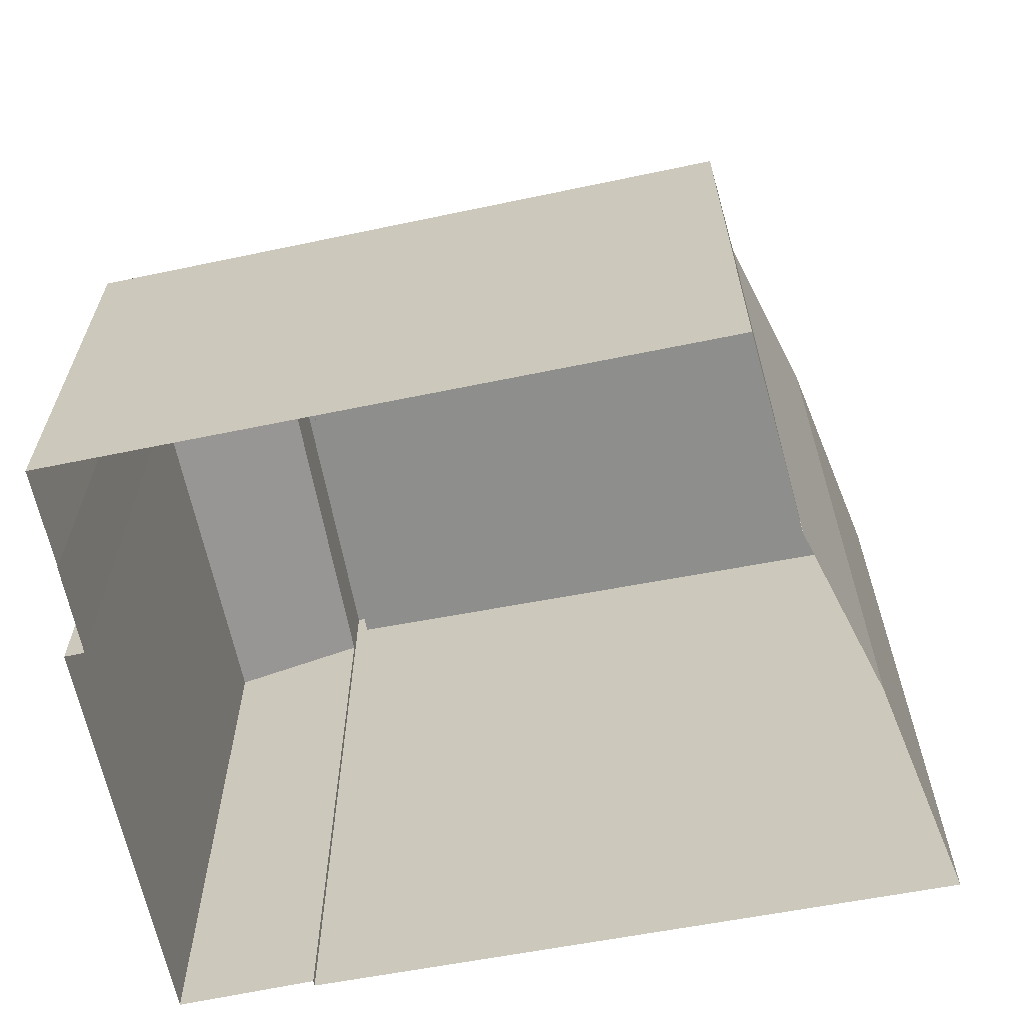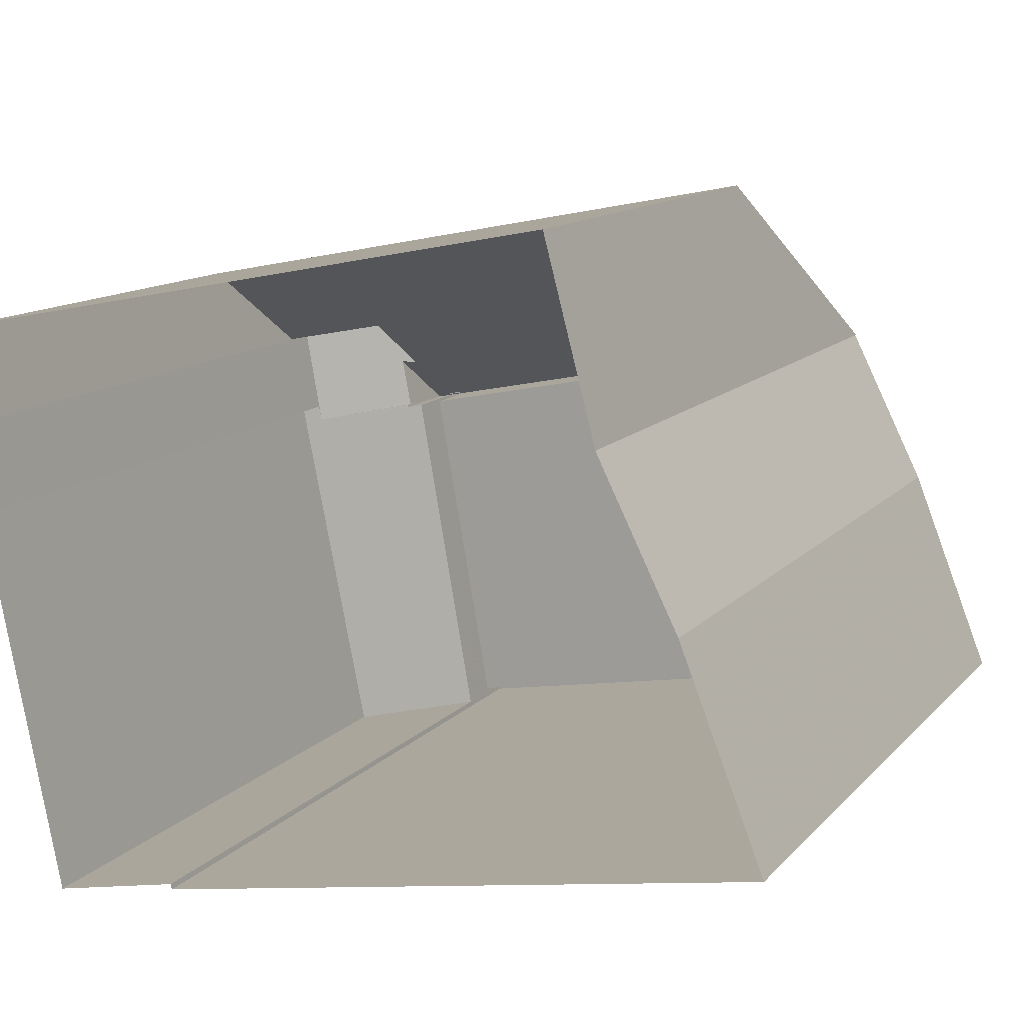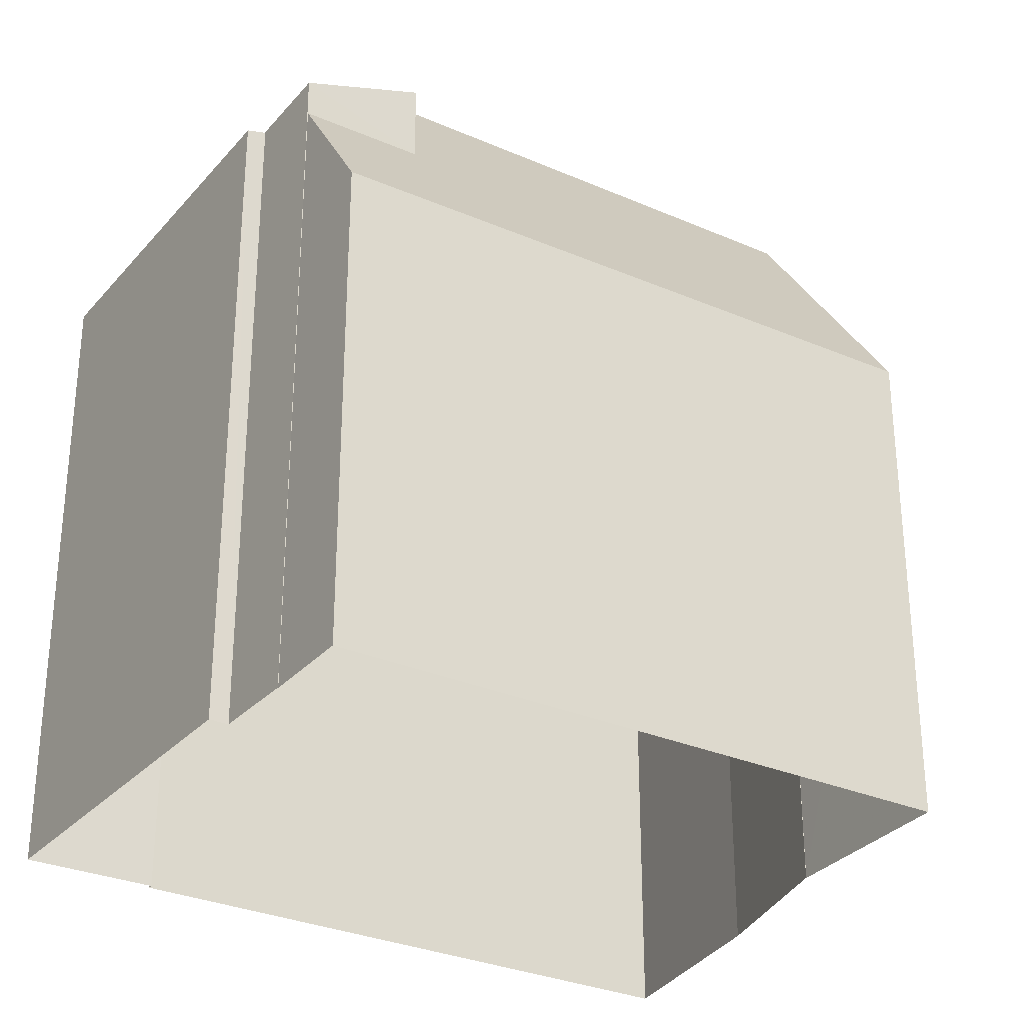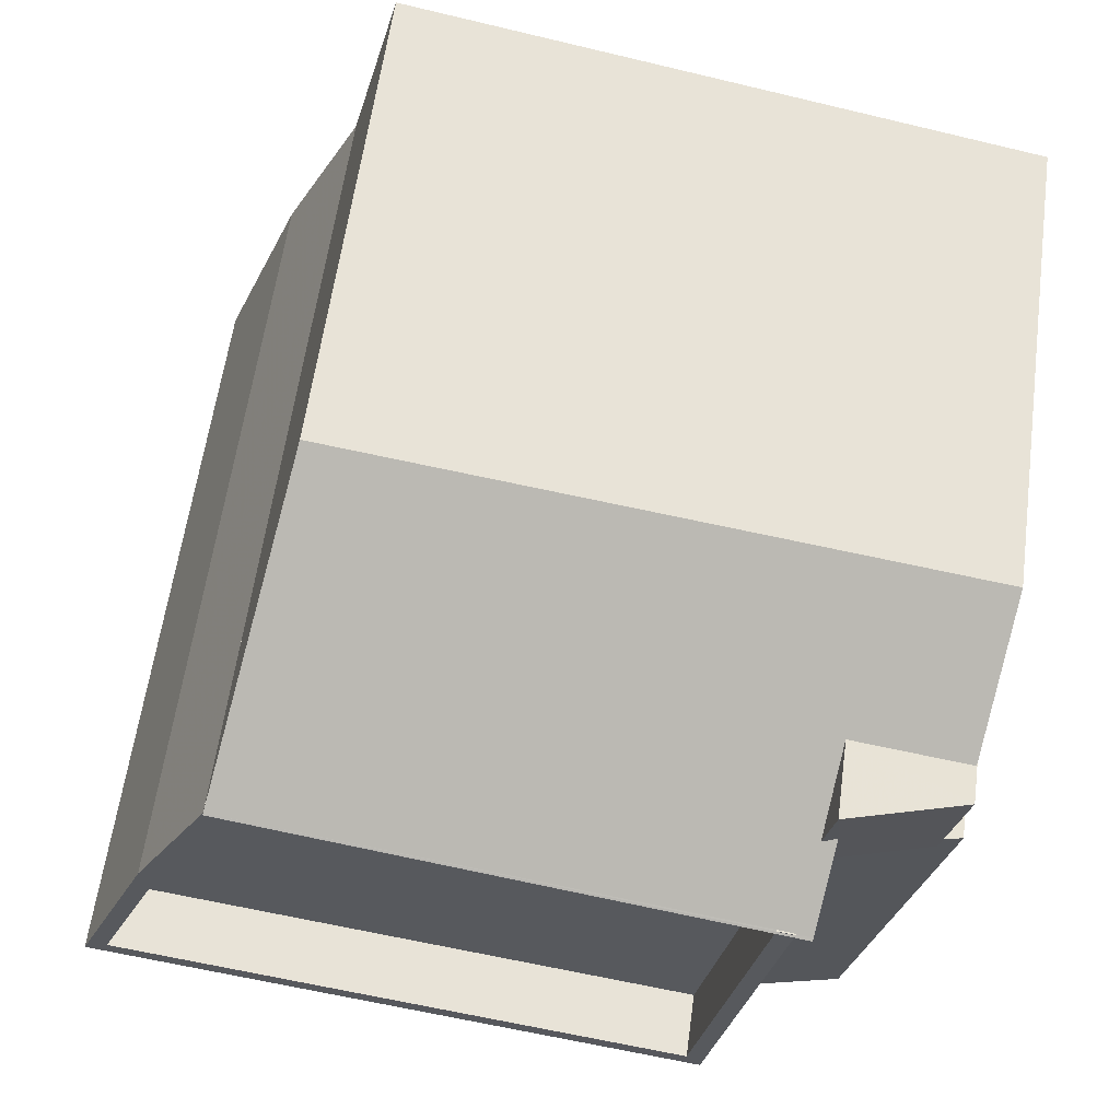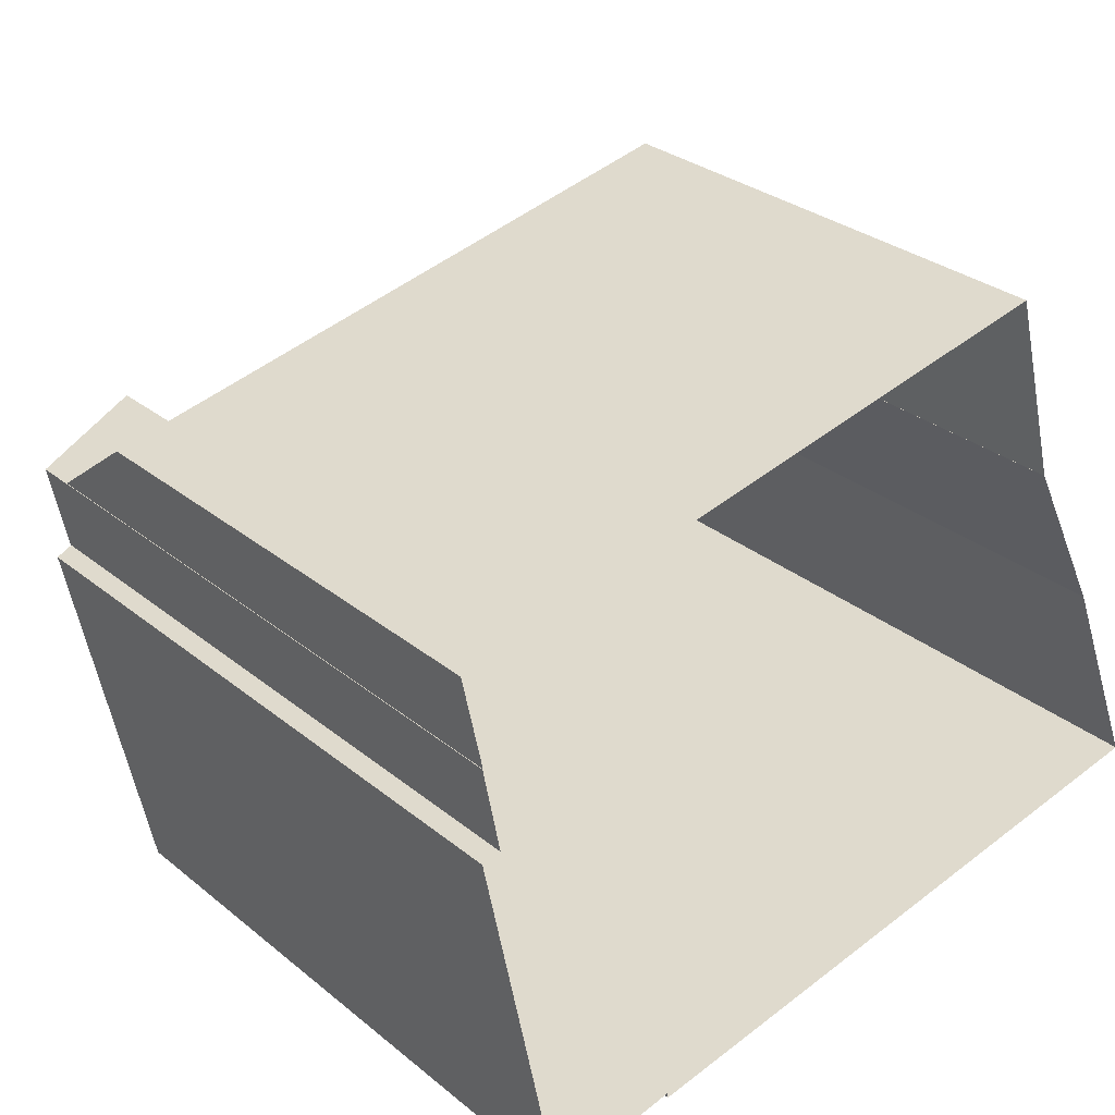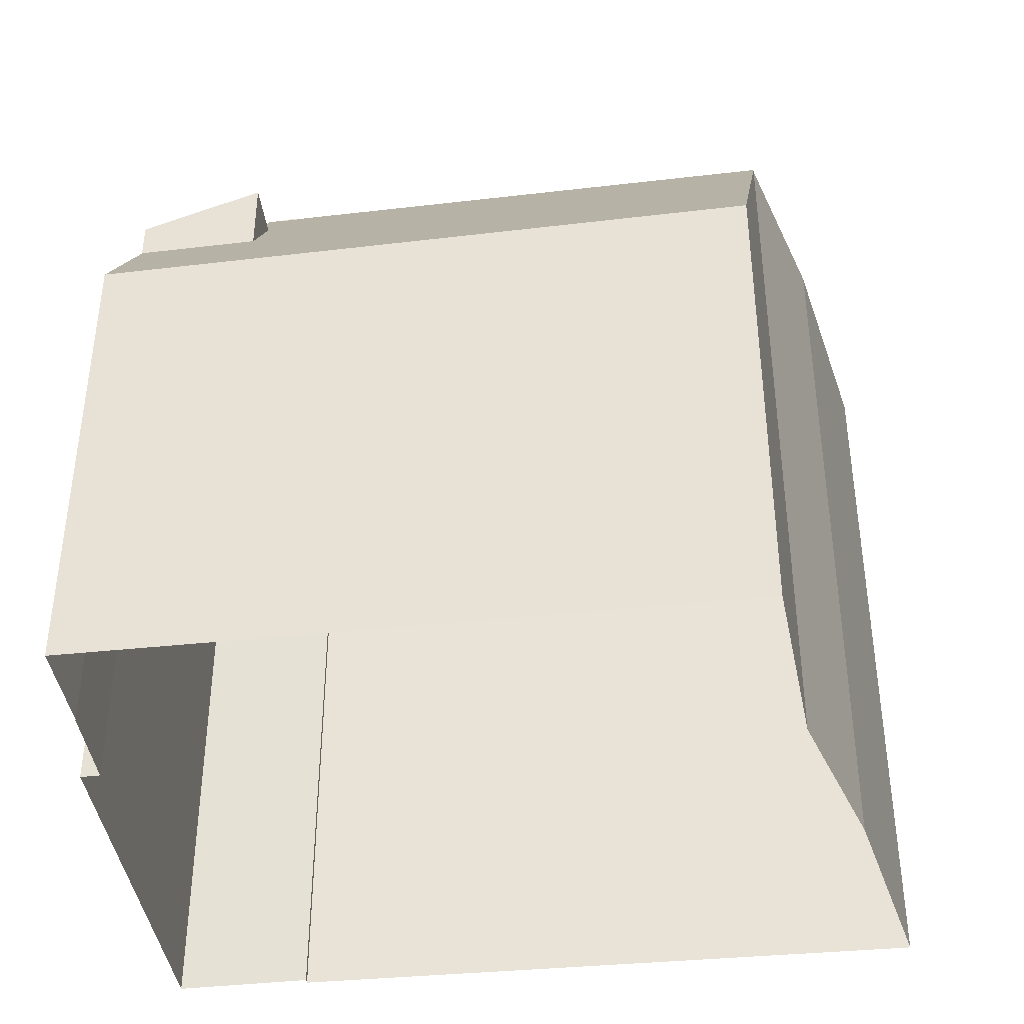
<metadata>
{"format":"obj","ext":"obj","renderer":"f3d","projection":"perspective","resolution":1024,"background":"white","views":[{"elev":-64.8,"azim":-179.4,"up":"+Z"},{"elev":12.6,"azim":-154.9,"up":"+Y"},{"elev":-29.4,"azim":135.6,"up":"+Z"},{"elev":60.3,"azim":7.8,"up":"+Y"},{"elev":30.1,"azim":139.4,"up":"+Y"},{"elev":-40.8,"azim":176.4,"up":"+Z"}]}
</metadata>
<code>
v 1.275e+04 -1.495e+04 20.79
v 1.275e+04 -1.495e+04 20.79
v 1.274e+04 -1.494e+04 20.79
v 1.275e+04 -1.495e+04 20.79
v 1.276e+04 -1.494e+04 20.79
v 1.276e+04 -1.494e+04 20.79
v 1.274e+04 -1.494e+04 20.79
v 1.276e+04 -1.494e+04 20.79
v 1.276e+04 -1.494e+04 20.79
v 1.275e+04 -1.494e+04 20.79
v 1.274e+04 -1.494e+04 20.79
v 1.274e+04 -1.494e+04 20.79
v 1.276e+04 -1.494e+04 20.79
v 1.275e+04 -1.494e+04 31.12
v 1.275e+04 -1.494e+04 29.05
v 1.274e+04 -1.494e+04 33.59
v 1.276e+04 -1.494e+04 28.87
v 1.275e+04 -1.494e+04 33.56
v 1.275e+04 -1.494e+04 32.39
v 1.276e+04 -1.494e+04 31.09
v 1.275e+04 -1.494e+04 33.56
v 1.275e+04 -1.494e+04 32.31
v 1.275e+04 -1.494e+04 33.56
v 1.275e+04 -1.494e+04 33.58
v 1.275e+04 -1.494e+04 33.59
v 1.275e+04 -1.494e+04 33.61
v 1.274e+04 -1.494e+04 33.62
v 1.275e+04 -1.495e+04 32.48
v 1.275e+04 -1.494e+04 32.48
v 1.274e+04 -1.494e+04 32.48
v 1.274e+04 -1.494e+04 32.48
v 1.274e+04 -1.494e+04 32.48
v 1.275e+04 -1.494e+04 33.59
v 1.275e+04 -1.494e+04 33.58
v 1.275e+04 -1.495e+04 33.58
v 1.275e+04 -1.494e+04 33.59
v 1.275e+04 -1.494e+04 33.58
v 1.275e+04 -1.495e+04 33.58
v 1.274e+04 -1.494e+04 33.58
v 1.274e+04 -1.494e+04 33.58
v 1.274e+04 -1.494e+04 33.58
v 1.274e+04 -1.494e+04 33.58
v 1.274e+04 -1.494e+04 33.58
v 1.274e+04 -1.494e+04 33.58
v 1.275e+04 -1.494e+04 32.42
v 1.276e+04 -1.494e+04 31.72
v 1.276e+04 -1.494e+04 31.68
v 1.275e+04 -1.494e+04 32.29
v 1.276e+04 -1.494e+04 31.58
v 1.276e+04 -1.494e+04 31.67
v 1.275e+04 -1.495e+04 31.58
v 1.275e+04 -1.495e+04 32.2
v 1.276e+04 -1.494e+04 31.67
v 1.275e+04 -1.494e+04 32.17
v 1.275e+04 -1.494e+04 32.24
v 1.275e+04 -1.494e+04 32.17
f 1 2 3
f 4 1 5
f 6 4 5
f 1 3 7
f 8 9 10
f 11 12 10
f 1 7 11
f 13 5 9
f 1 11 5
f 9 11 10
f 5 11 9
f 14 15 16
f 14 17 15
f 16 18 19
f 20 17 14
f 21 22 19
f 21 19 23
f 19 18 23
f 19 14 16
f 18 16 24
f 21 23 25
f 25 24 26
f 21 25 26
f 24 16 27
f 26 24 27
f 28 29 30
f 28 30 31
f 29 32 30
f 24 33 34
f 24 25 33
f 35 36 37
f 36 35 38
f 39 40 41
f 42 38 43
f 41 40 44
f 44 42 43
f 41 44 43
f 43 38 35
f 45 19 22
f 45 22 46
f 22 47 46
f 22 48 47
f 49 50 51
f 51 50 52
f 49 53 50
f 52 54 55
f 54 50 56
f 52 50 54
f 17 8 10
f 15 17 10
f 9 17 20
f 9 8 17
f 54 26 55
f 11 40 12
f 12 40 27
f 37 26 27
f 32 29 39
f 36 55 26
f 40 39 27
f 36 26 37
f 29 37 39
f 39 37 27
f 15 10 12
f 12 27 16
f 15 12 16
f 56 48 54
f 54 48 26
f 22 21 48
f 48 21 26
f 44 40 11
f 7 44 11
f 2 42 3
f 2 38 42
f 7 42 44
f 7 3 42
f 18 34 33
f 23 18 33
f 55 36 52
f 36 38 52
f 52 2 1
f 52 38 2
f 25 23 33
f 29 28 35
f 37 29 35
f 18 24 34
f 43 28 31
f 43 35 28
f 43 31 30
f 41 43 30
f 41 30 32
f 39 41 32
f 20 14 46
f 9 20 13
f 14 45 46
f 13 20 46
f 47 53 46
f 46 53 13
f 47 50 53
f 13 53 5
f 14 19 45
f 56 47 48
f 56 50 47
f 5 49 6
f 5 53 49
f 49 51 4
f 6 49 4
f 51 1 4
f 51 52 1

</code>
